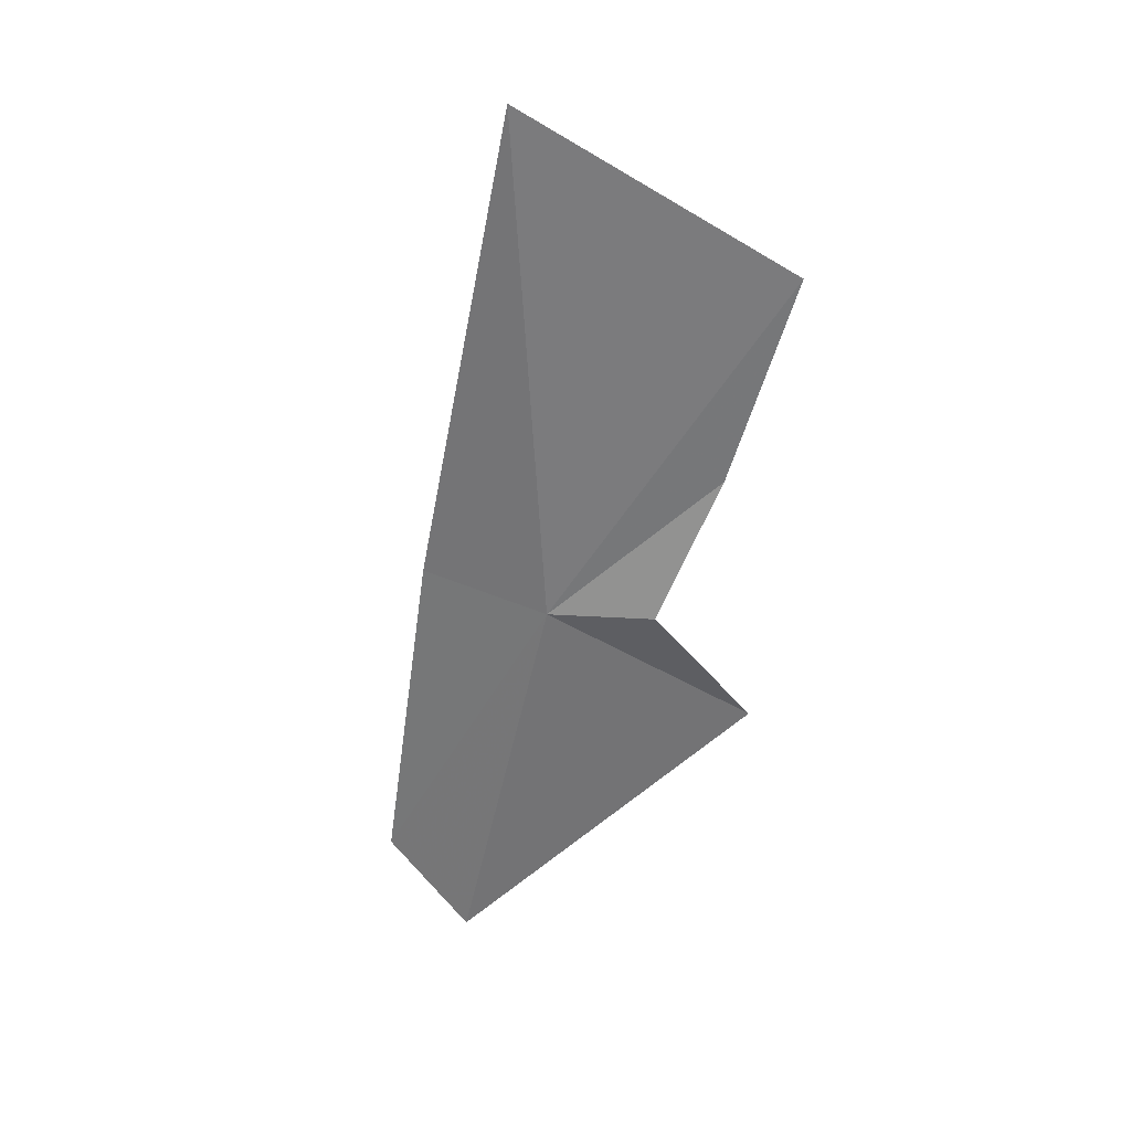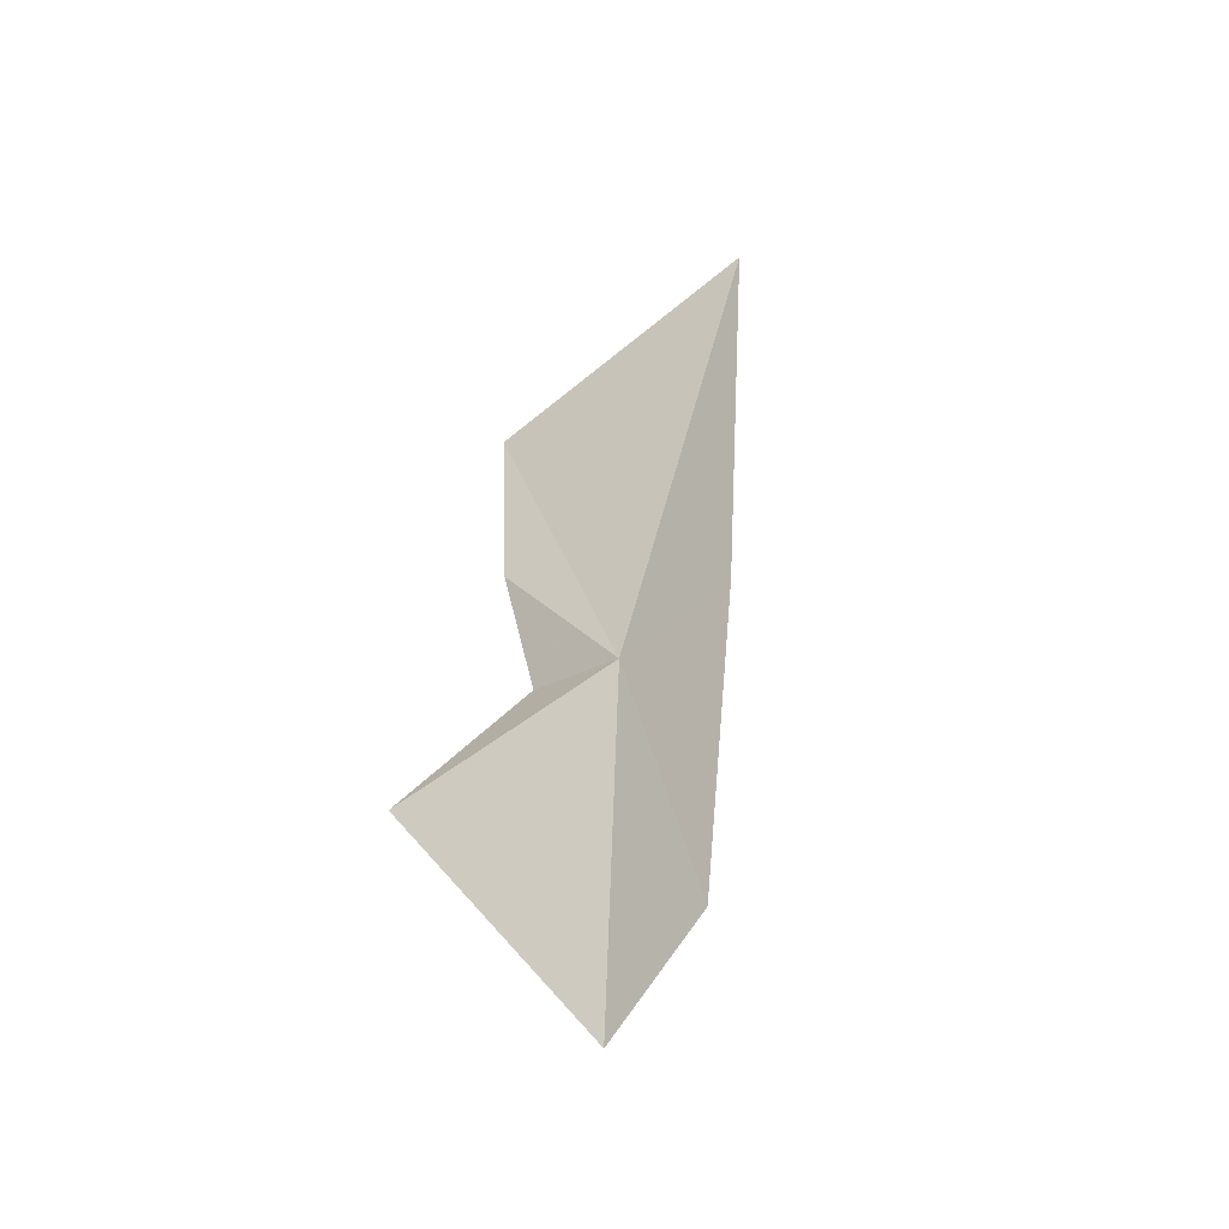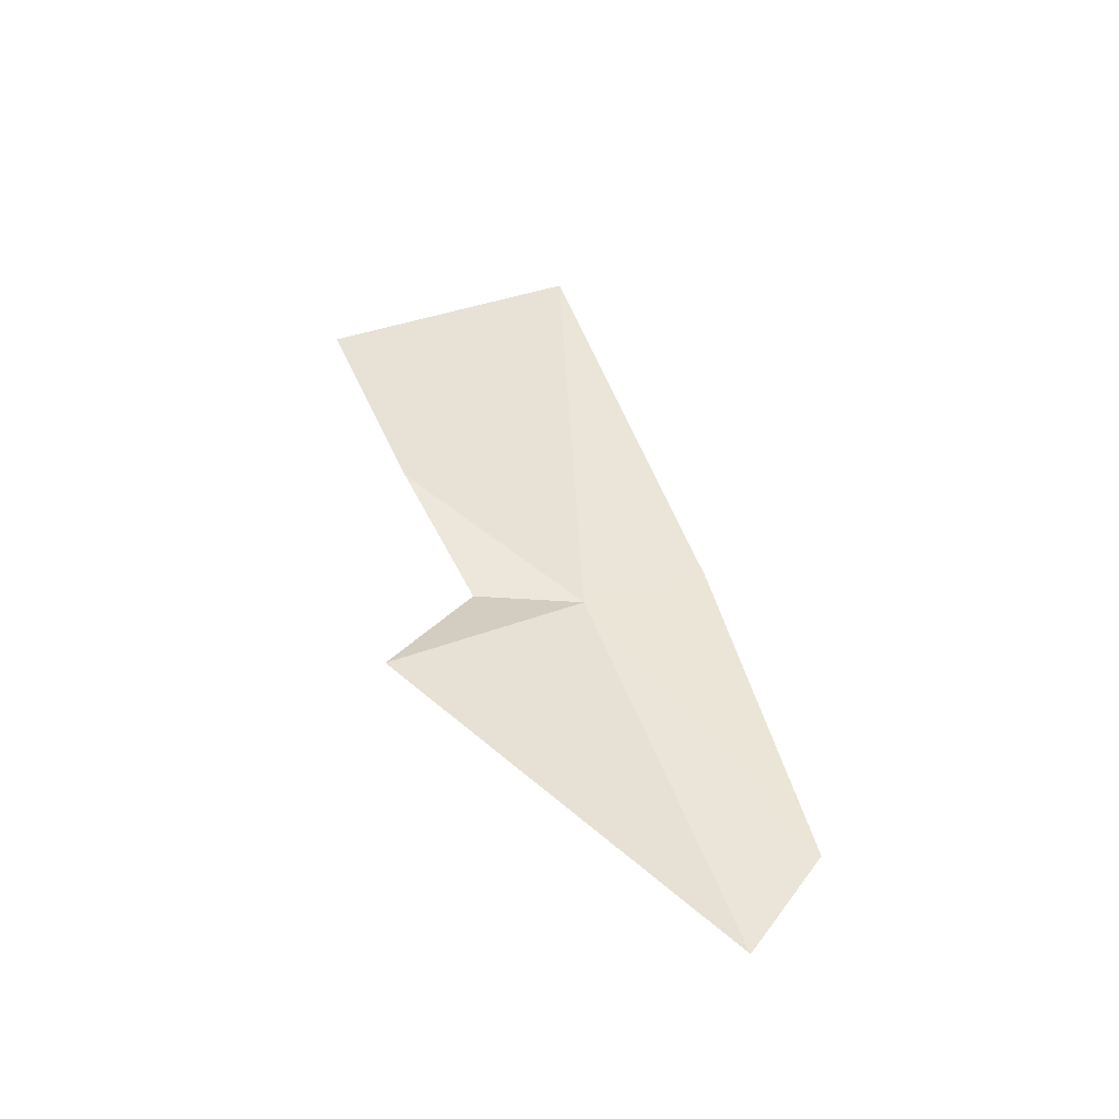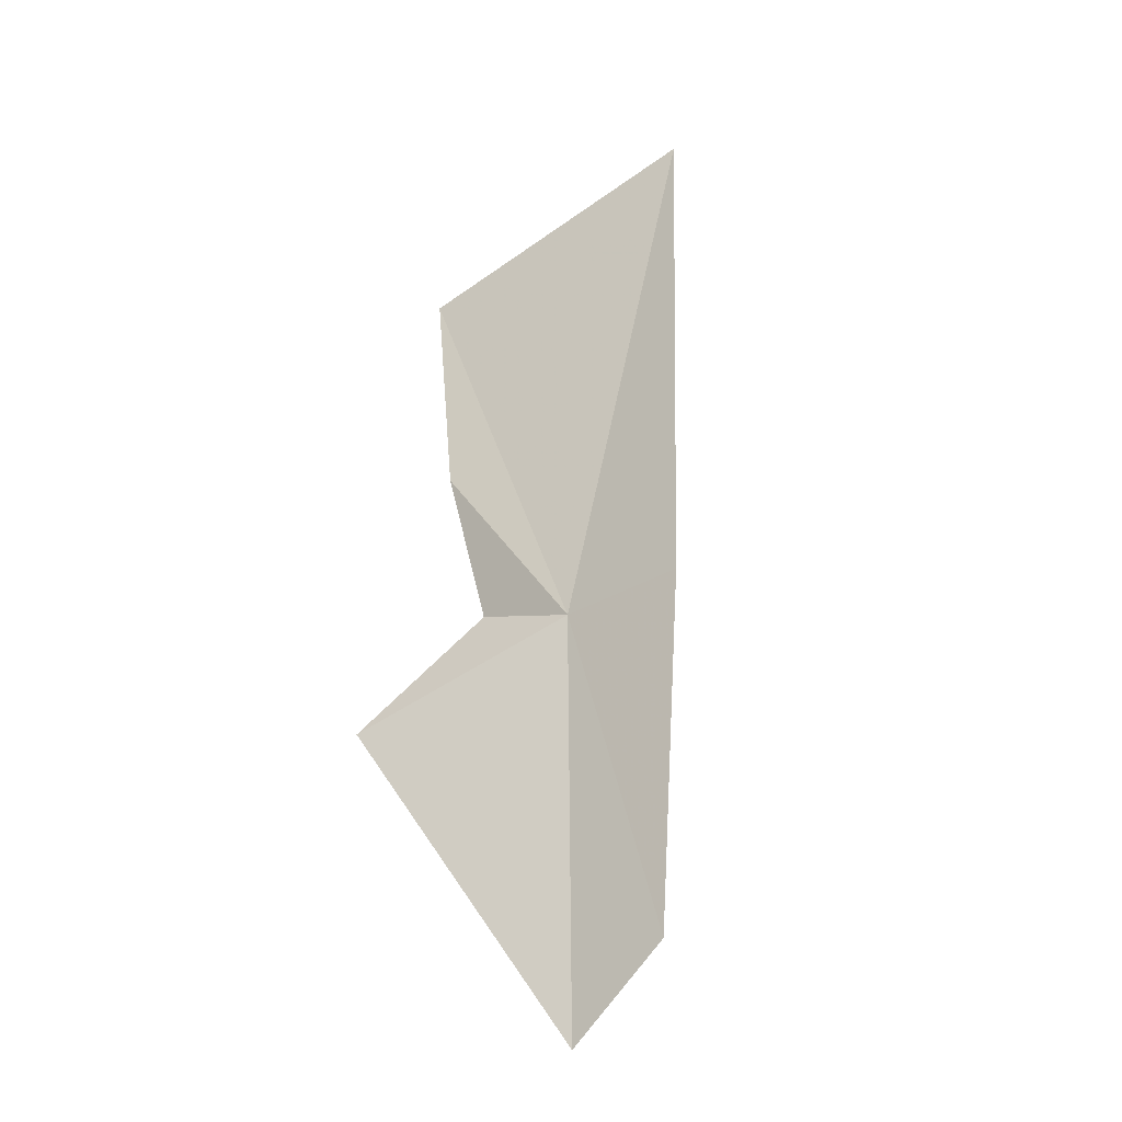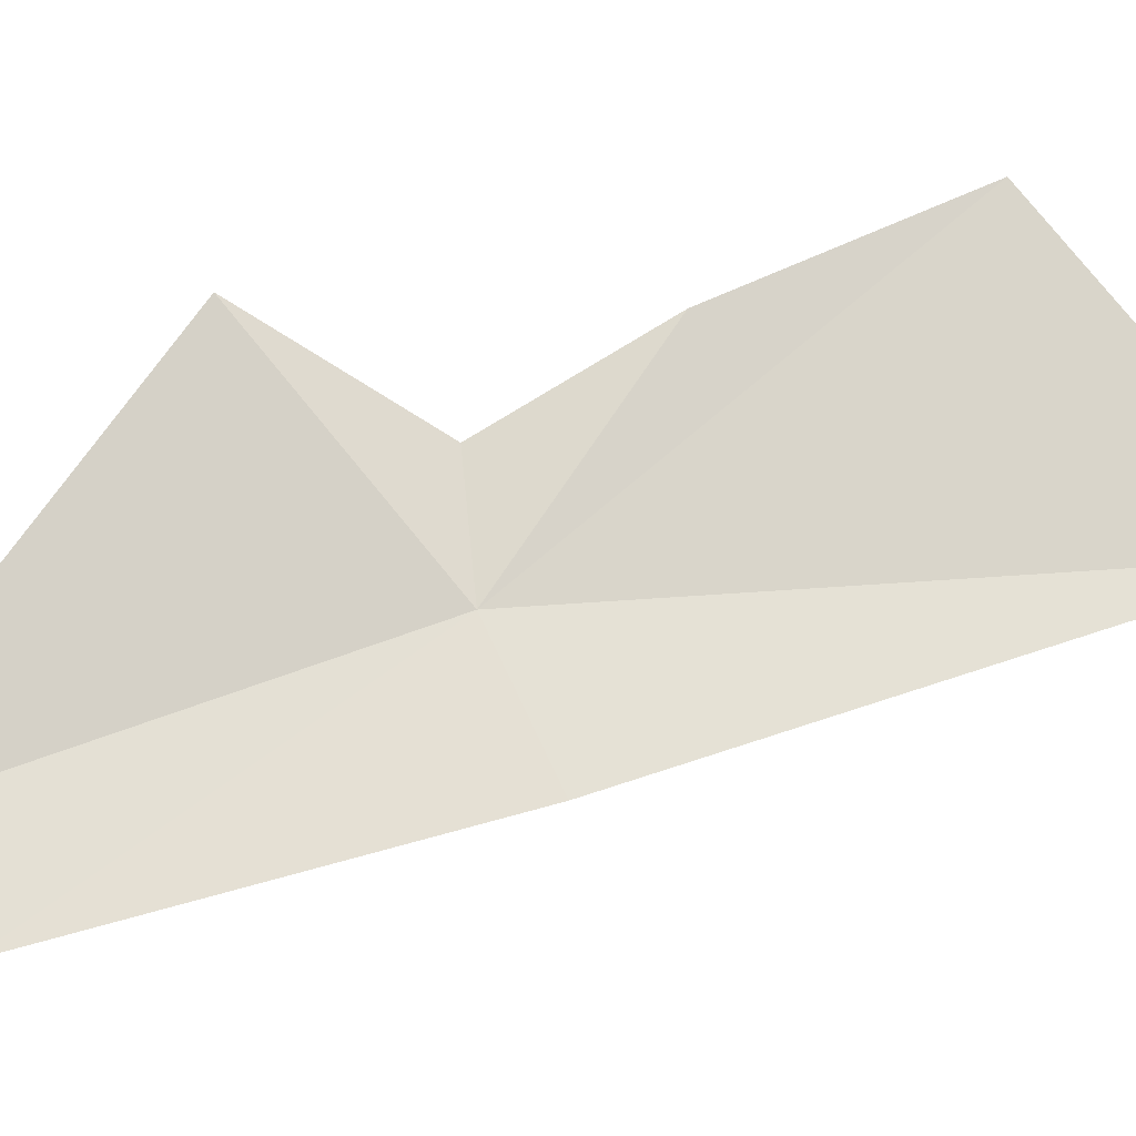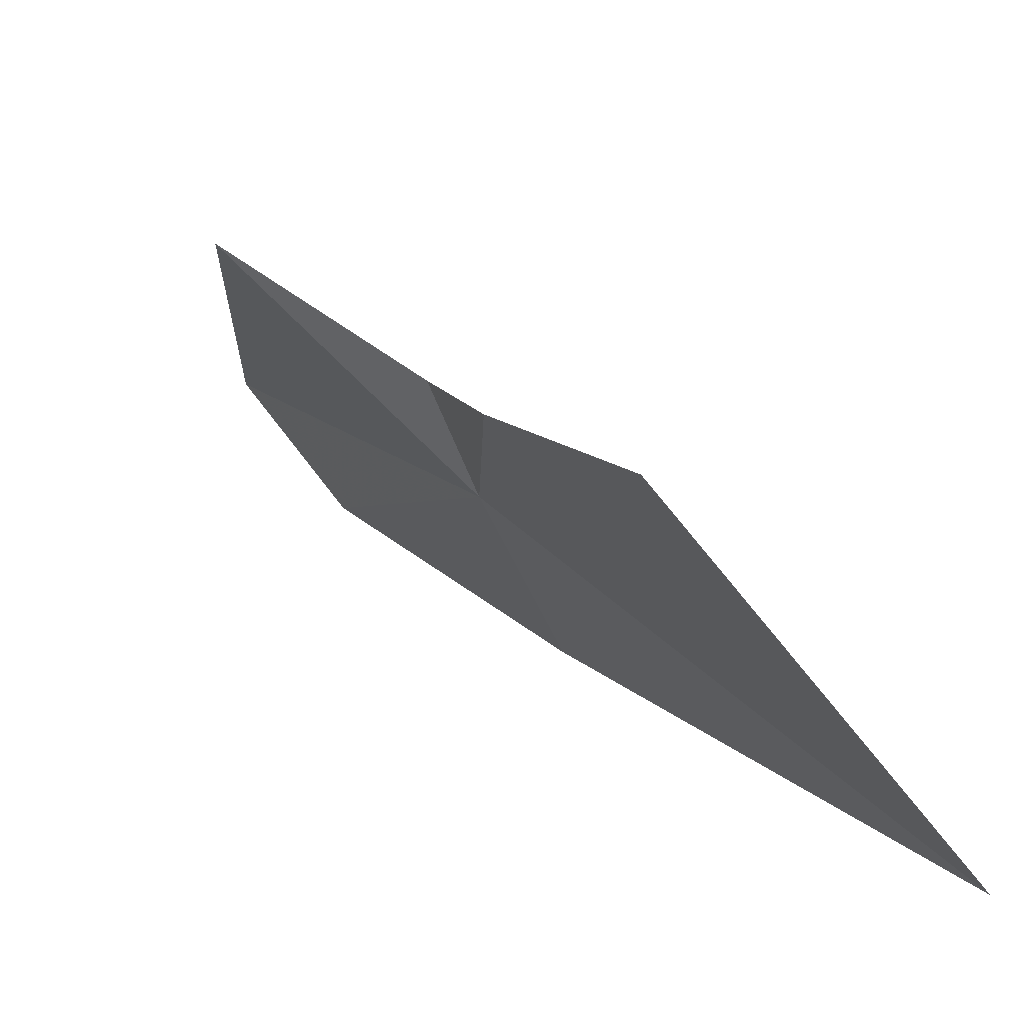
<metadata>
{"format":"obj","ext":"obj","renderer":"f3d","projection":"perspective","resolution":1024,"background":"white","views":[{"elev":11.5,"azim":118.6,"up":"+Z"},{"elev":-23.2,"azim":-27.6,"up":"+Z"},{"elev":-27.1,"azim":-79.5,"up":"+Z"},{"elev":-2.7,"azim":-32.4,"up":"+Z"},{"elev":-39.1,"azim":-73.0,"up":"+Y"},{"elev":38.0,"azim":-14.8,"up":"+Y"}]}
</metadata>
<code>
v 13.56 25.73 13.61
v 13.36 24.64 12.18
v 13.8 25.16 13.82
v 13.59 27.08 15.32
v 13.4 26.61 14.33
v 12.81 26.51 13.02
v 14.4 26.01 16.08
v 13.39 26.24 13.61
v 13.09 24.95 11.68
f 1 3 2
f 1 5 4
f 1 7 3
f 1 4 7
f 1 6 8
f 1 8 5
f 1 2 9
f 1 9 6

</code>
